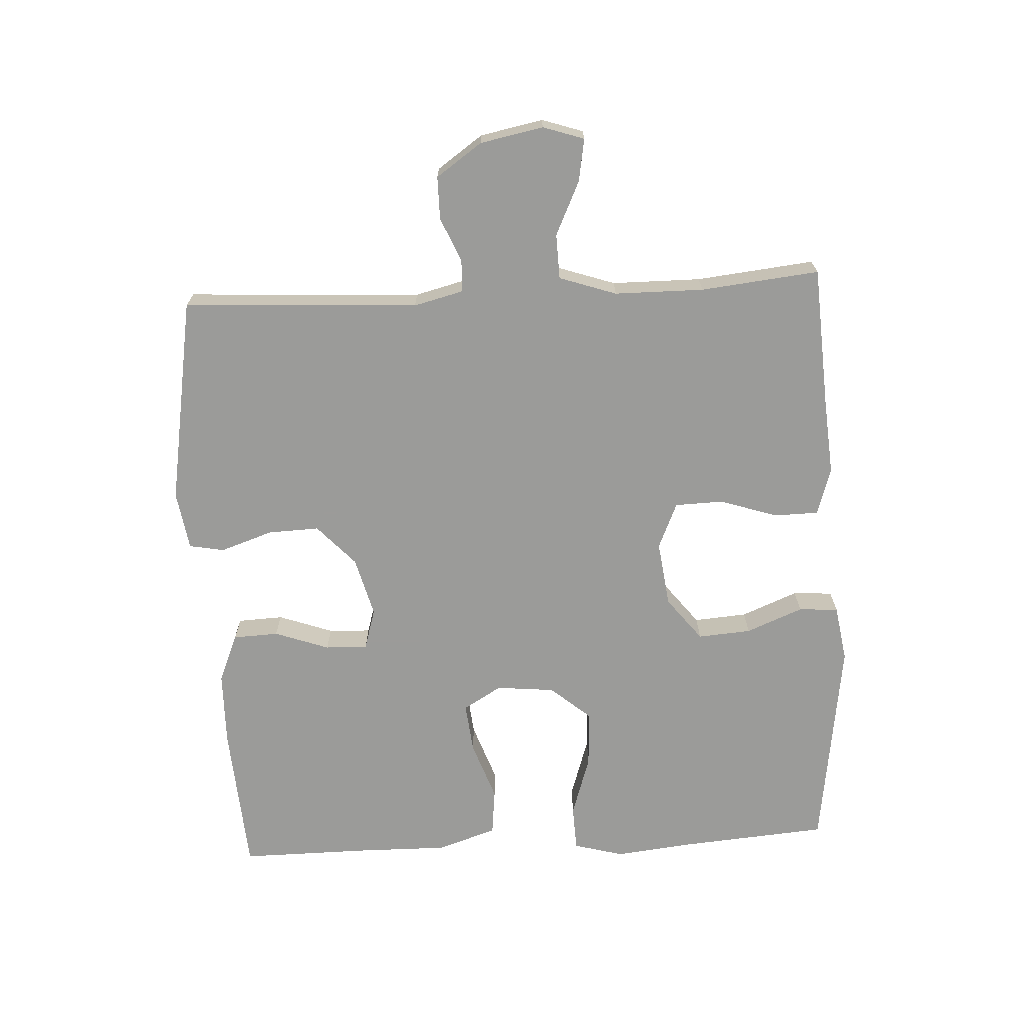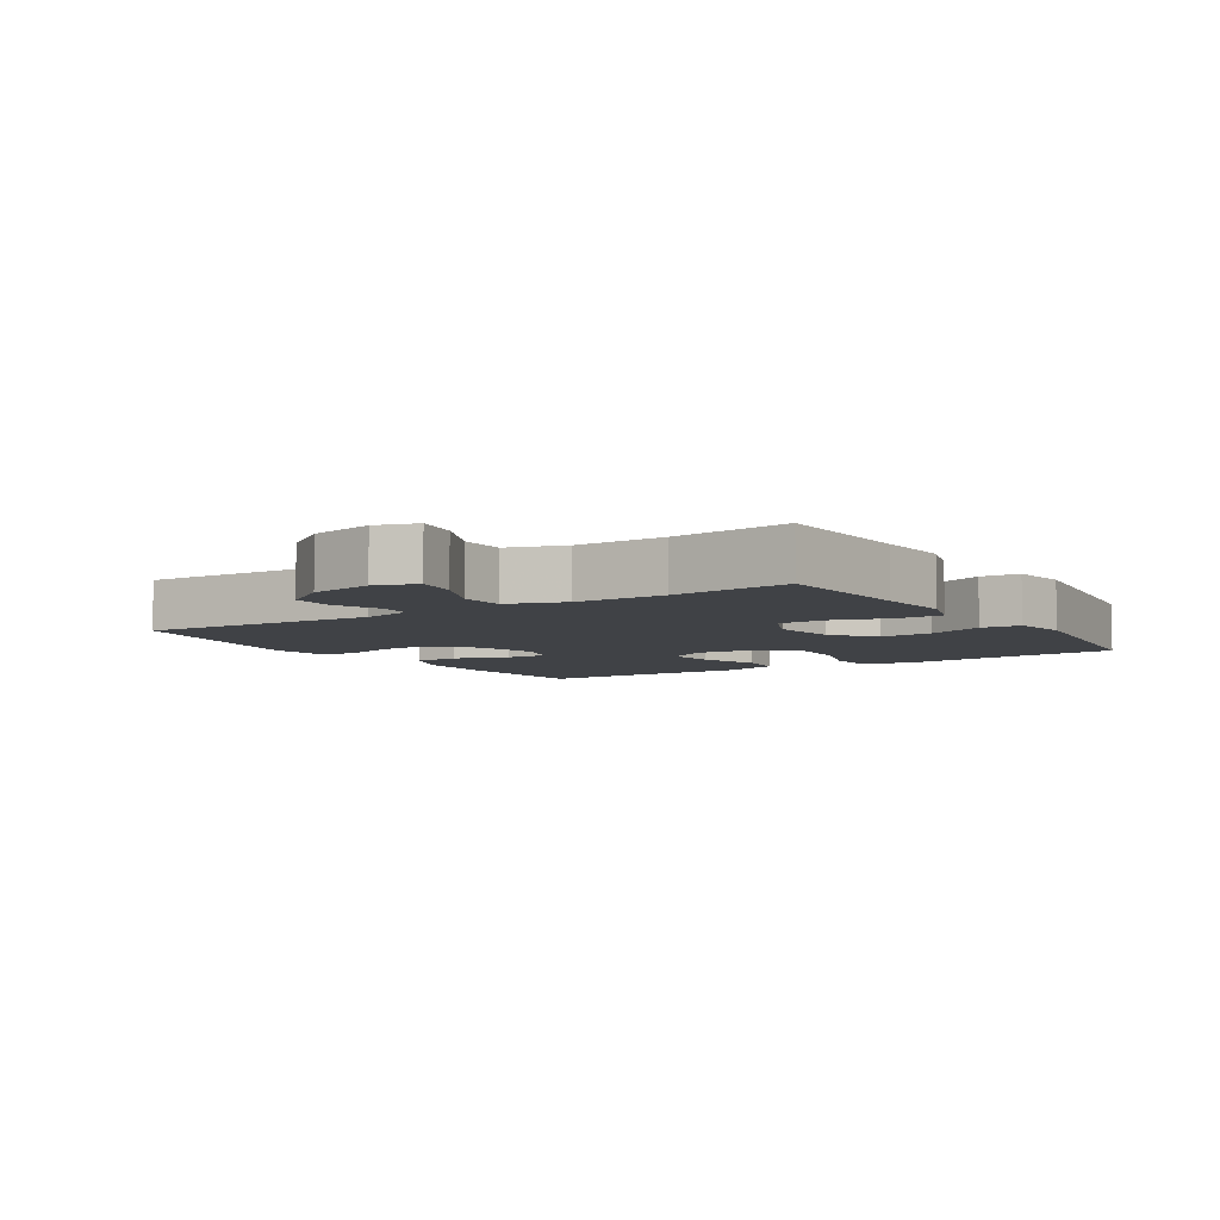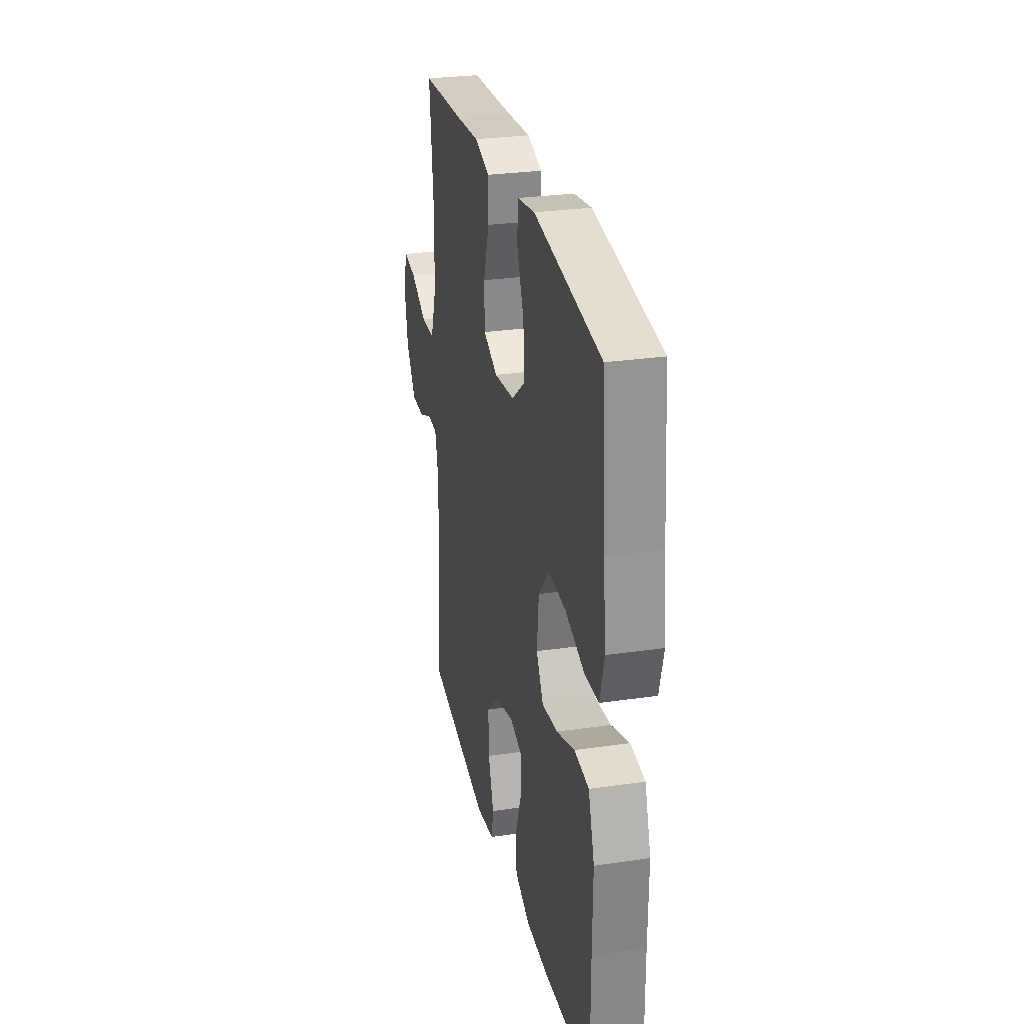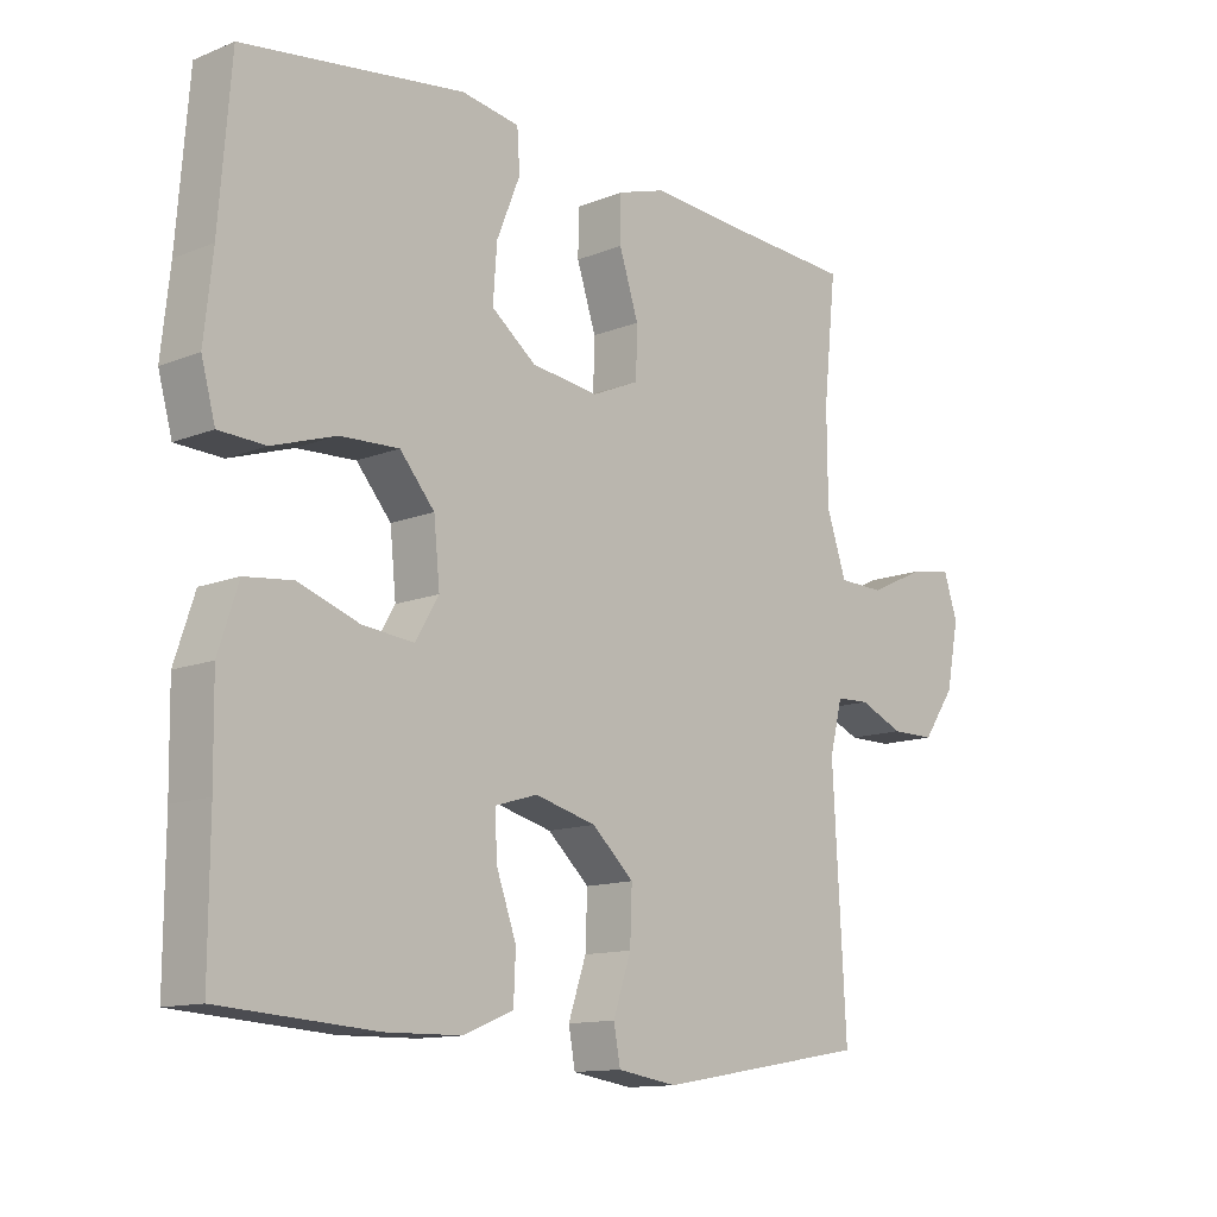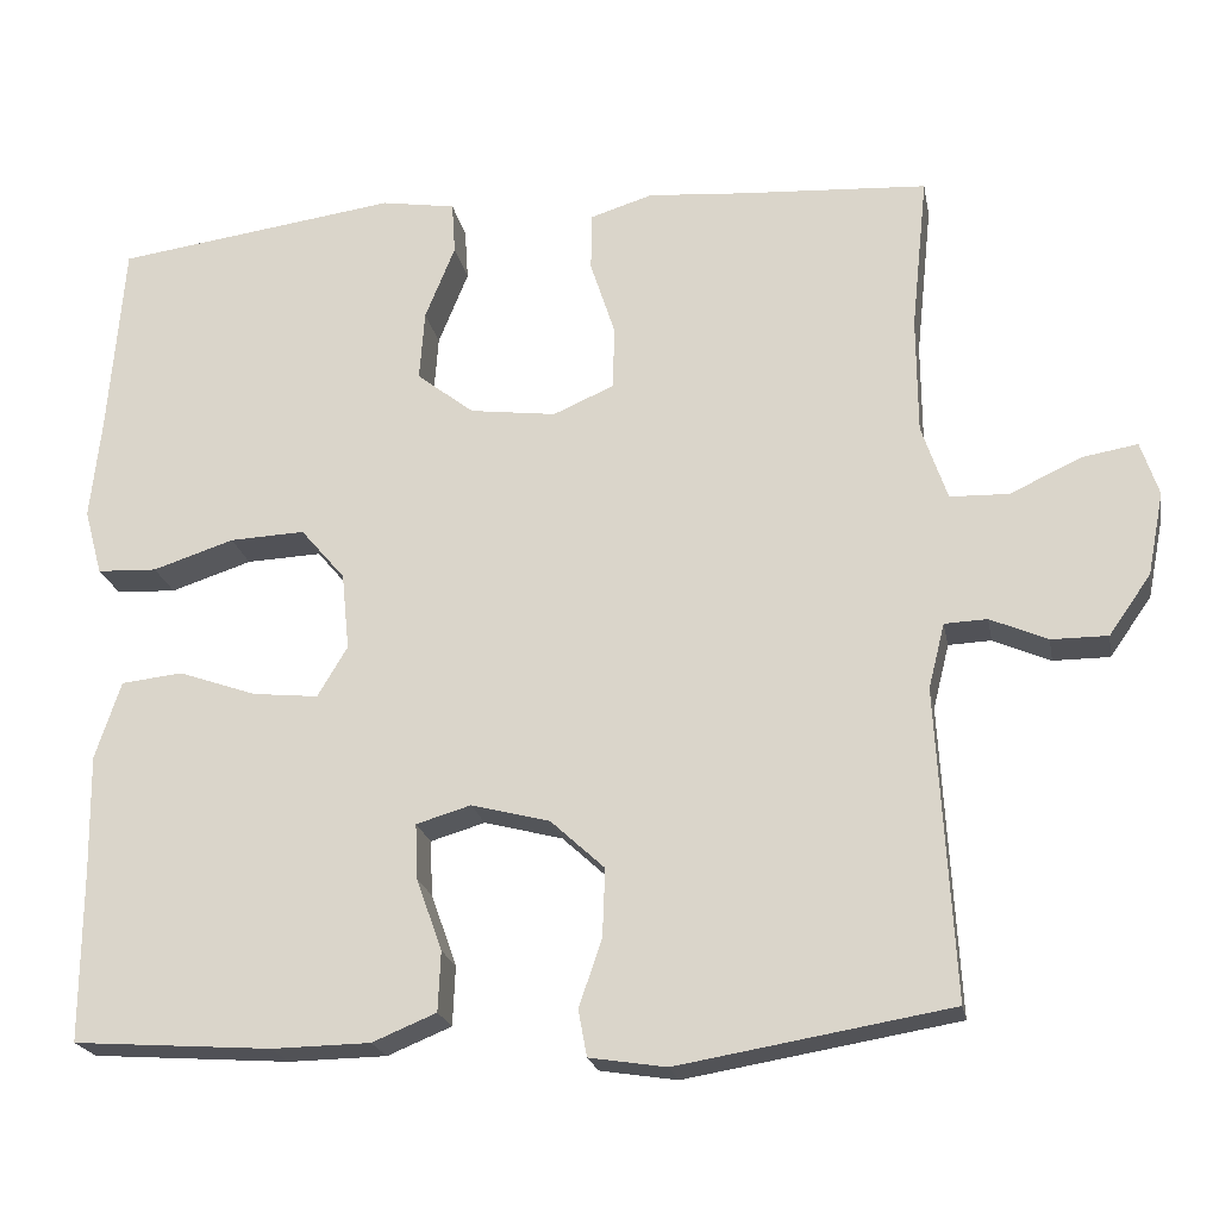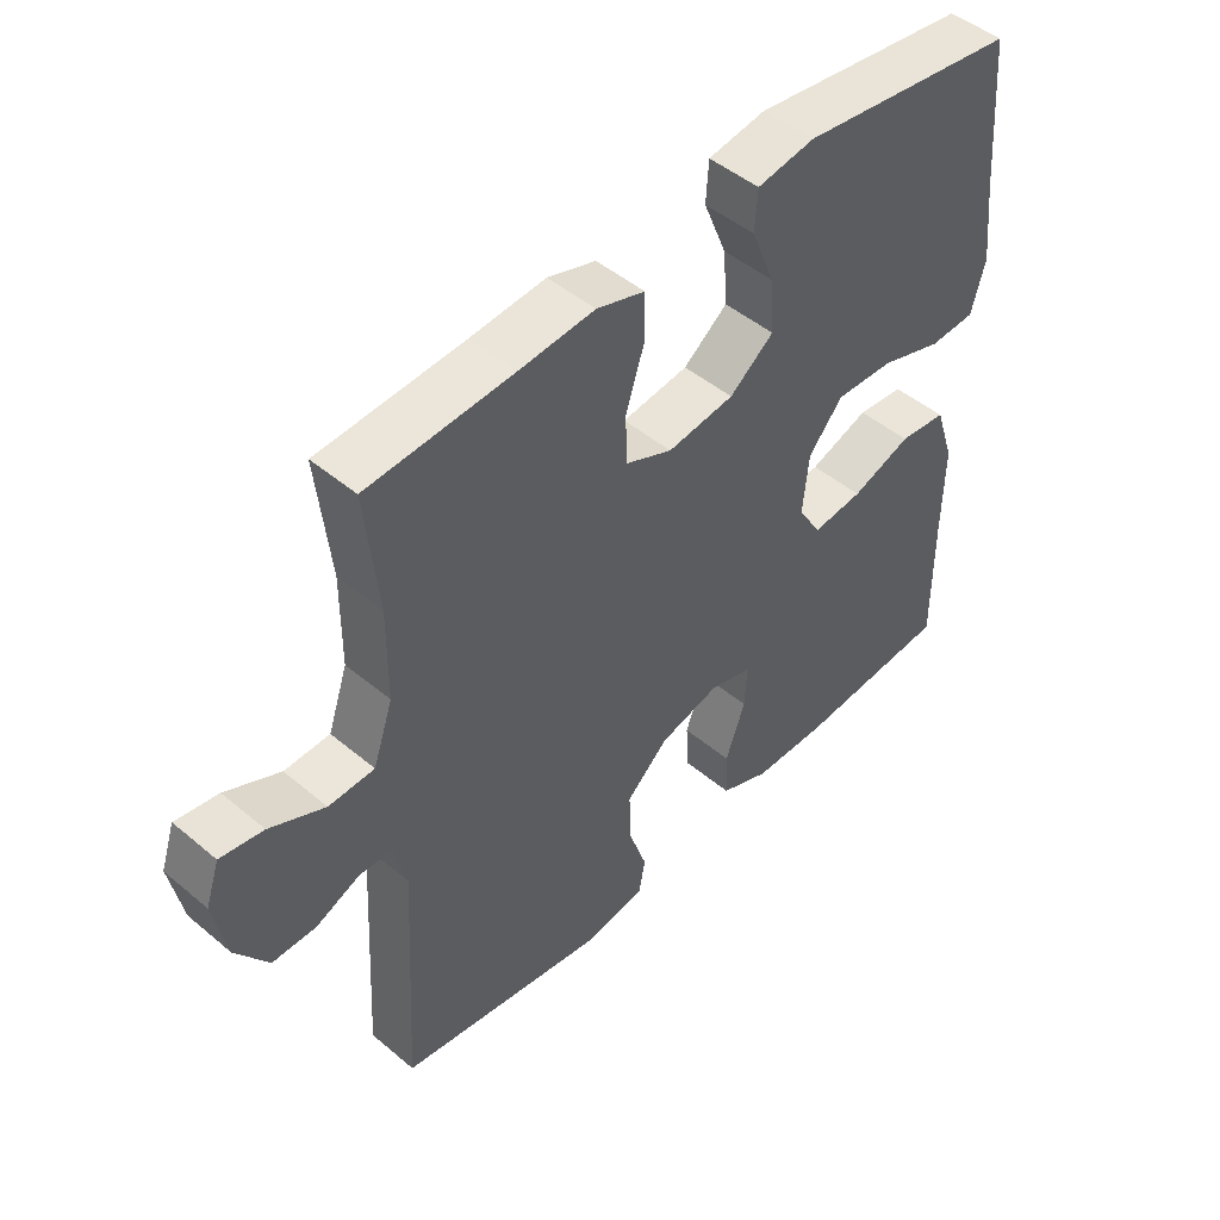
<metadata>
{"format":"obj","ext":"obj","renderer":"f3d","projection":"perspective","resolution":1024,"background":"white","views":[{"elev":-69.6,"azim":-86.9,"up":"+Y"},{"elev":-6.2,"azim":-57.2,"up":"+Y"},{"elev":28.2,"azim":77.5,"up":"+Z"},{"elev":-12.5,"azim":133.1,"up":"+Z"},{"elev":-21.2,"azim":-169.5,"up":"+Z"},{"elev":47.7,"azim":-46.7,"up":"+Z"}]}
</metadata>
<code>
v 0.5 0.07 -0.5
v 0.268 0.07 -0.516
v 0.153 0.07 -0.514
v 0.078 0.07 -0.483
v 0.075 0.07 -0.413
v 0.105 0.07 -0.329
v 0.108 0.07 -0.264
v 0.044 0.07 -0.245
v -0.048 0.07 -0.269
v -0.111 0.07 -0.327
v -0.108 0.07 -0.406
v -0.081 0.07 -0.486
v -0.091 0.07 -0.54
v -0.181 0.07 -0.554
v -0.5 0.07 -0.5
v -0.48 0.07 -0.138
v -0.499 0.07 -0.062
v -0.549 0.07 -0.06
v -0.616 0.07 -0.089
v -0.682 0.07 -0.089
v -0.731 0.07 -0.019
v -0.75 0.07 0.078
v -0.729 0.07 0.141
v -0.664 0.07 0.13
v -0.581 0.07 0.091
v -0.512 0.07 0.093
v -0.482 0.07 0.181
v -0.481 0.07 0.318
v -0.5 0.07 0.5
v -0.281 0.07 0.513
v -0.167 0.07 0.522
v -0.094 0.07 0.499
v -0.093 0.07 0.431
v -0.122 0.07 0.342
v -0.12 0.07 0.268
v -0.049 0.07 0.237
v 0.052 0.07 0.25
v 0.119 0.07 0.302
v 0.113 0.07 0.384
v 0.078 0.07 0.471
v 0.082 0.07 0.532
v 0.169 0.07 0.546
v 0.5 0.07 0.5
v 0.518 0.07 0.273
v 0.531 0.07 0.153
v 0.51 0.07 0.076
v 0.44 0.07 0.073
v 0.345 0.07 0.104
v 0.257 0.07 0.108
v 0.205 0.07 0.047
v 0.196 0.07 -0.043
v 0.231 0.07 -0.102
v 0.308 0.07 -0.094
v 0.399 0.07 -0.062
v 0.471 0.07 -0.07
v 0.501 0.07 -0.161
v 0.499 0.07 -0.298
v 0.5 0 -0.5
v 0.268 0 -0.516
v 0.153 0 -0.514
v 0.078 0 -0.483
v 0.075 0 -0.413
v 0.105 0 -0.329
v 0.108 0 -0.264
v 0.044 0 -0.245
v -0.048 0 -0.269
v -0.111 0 -0.327
v -0.108 0 -0.406
v -0.081 0 -0.486
v -0.091 0 -0.54
v -0.181 0 -0.554
v -0.5 0 -0.5
v -0.48 0 -0.138
v -0.499 0 -0.062
v -0.549 0 -0.06
v -0.616 0 -0.089
v -0.682 0 -0.089
v -0.731 0 -0.019
v -0.75 0 0.078
v -0.729 0 0.141
v -0.664 0 0.13
v -0.581 0 0.091
v -0.512 0 0.093
v -0.482 0 0.181
v -0.481 0 0.318
v -0.5 0 0.5
v -0.281 0 0.513
v -0.167 0 0.522
v -0.094 0 0.499
v -0.093 0 0.431
v -0.122 0 0.342
v -0.12 0 0.268
v -0.049 0 0.237
v 0.052 0 0.25
v 0.119 0 0.302
v 0.113 0 0.384
v 0.078 0 0.471
v 0.082 0 0.532
v 0.169 0 0.546
v 0.5 0 0.5
v 0.518 0 0.273
v 0.531 0 0.153
v 0.51 0 0.076
v 0.44 0 0.073
v 0.345 0 0.104
v 0.257 0 0.108
v 0.205 0 0.047
v 0.196 0 -0.043
v 0.231 0 -0.102
v 0.308 0 -0.094
v 0.399 0 -0.062
v 0.471 0 -0.07
v 0.501 0 -0.161
v 0.499 0 -0.298
f 54 55 56 57
f 53 54 57 1
f 52 53 1 2
f 51 52 2 3
f 45 46 47 48
f 44 45 48 49
f 43 44 49
f 42 43 49 50
f 39 40 41 42
f 38 39 42 50
f 31 32 33 34
f 30 31 34 35
f 28 29 30 35
f 27 28 35 36
f 22 23 24 25
f 22 25 26
f 21 22 26
f 18 19 20 21
f 17 18 21 26
f 16 17 26 27
f 14 15 16
f 11 12 13 14
f 10 11 14 16
f 9 10 16 27
f 3 4 5 6
f 51 3 6 7
f 37 38 50 51
f 37 51 7 8
f 27 36 37
f 8 9 27 37
f 114 113 112 111
f 58 114 111 110
f 59 58 110 109
f 60 59 109 108
f 105 104 103 102
f 106 105 102 101
f 106 101 100
f 107 106 100 99
f 99 98 97 96
f 107 99 96 95
f 91 90 89 88
f 92 91 88 87
f 92 87 86 85
f 93 92 85 84
f 82 81 80 79
f 83 82 79
f 83 79 78
f 78 77 76 75
f 83 78 75 74
f 84 83 74 73
f 73 72 71
f 71 70 69 68
f 73 71 68 67
f 84 73 67 66
f 63 62 61 60
f 64 63 60 108
f 108 107 95 94
f 65 64 108 94
f 94 93 84
f 94 84 66 65
f 1 58 59 2
f 2 59 60 3
f 3 60 61 4
f 4 61 62 5
f 5 62 63 6
f 6 63 64 7
f 7 64 65 8
f 8 65 66 9
f 9 66 67 10
f 10 67 68 11
f 11 68 69 12
f 12 69 70 13
f 13 70 71 14
f 14 71 72 15
f 15 72 73 16
f 16 73 74 17
f 17 74 75 18
f 18 75 76 19
f 19 76 77 20
f 20 77 78 21
f 21 78 79 22
f 22 79 80 23
f 23 80 81 24
f 24 81 82 25
f 25 82 83 26
f 26 83 84 27
f 27 84 85 28
f 28 85 86 29
f 29 86 87 30
f 30 87 88 31
f 31 88 89 32
f 32 89 90 33
f 33 90 91 34
f 34 91 92 35
f 35 92 93 36
f 36 93 94 37
f 37 94 95 38
f 38 95 96 39
f 39 96 97 40
f 40 97 98 41
f 41 98 99 42
f 42 99 100 43
f 43 100 101 44
f 44 101 102 45
f 45 102 103 46
f 46 103 104 47
f 47 104 105 48
f 48 105 106 49
f 49 106 107 50
f 50 107 108 51
f 51 108 109 52
f 52 109 110 53
f 53 110 111 54
f 54 111 112 55
f 55 112 113 56
f 56 113 114 57
f 57 114 58 1

</code>
